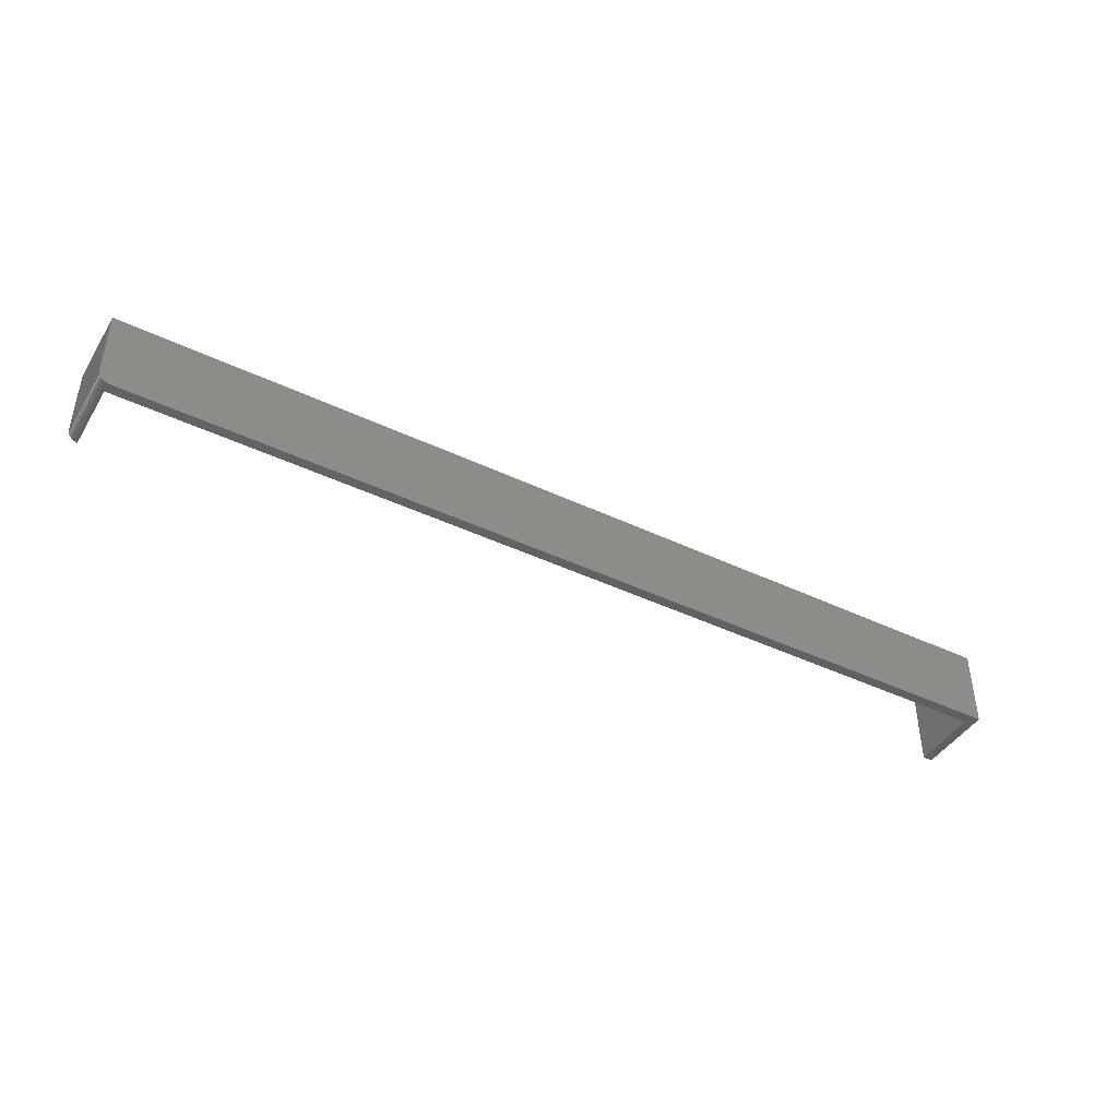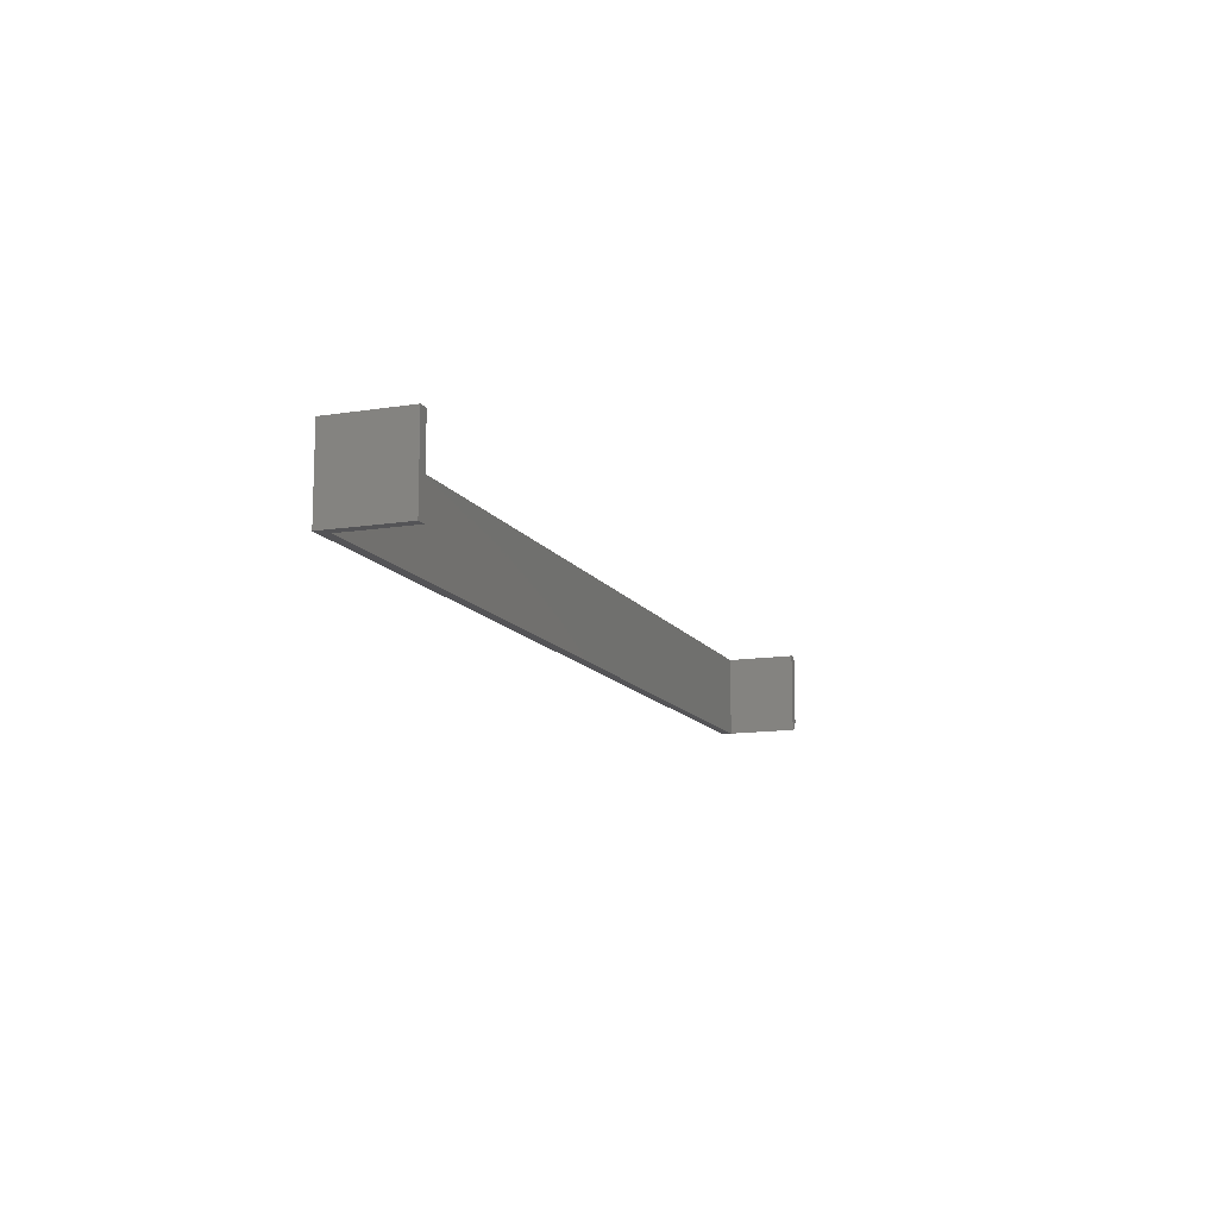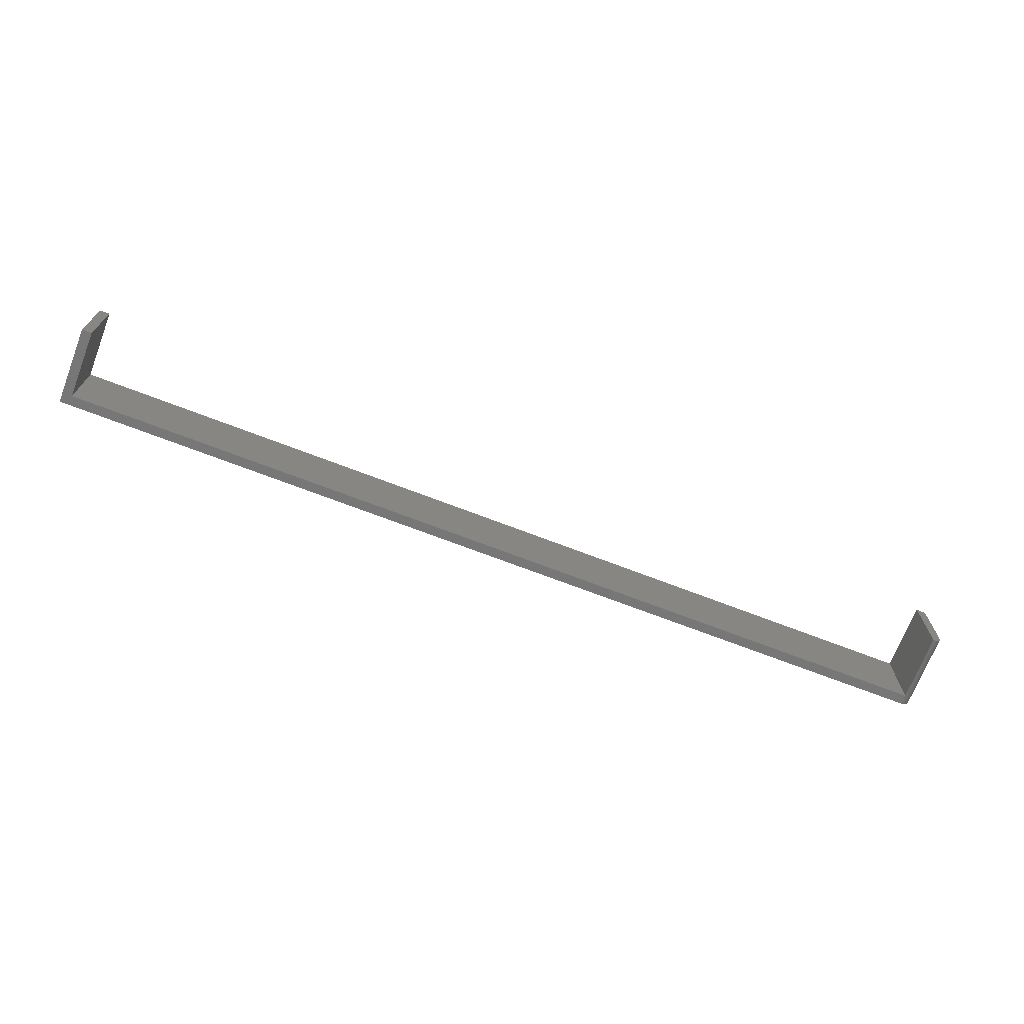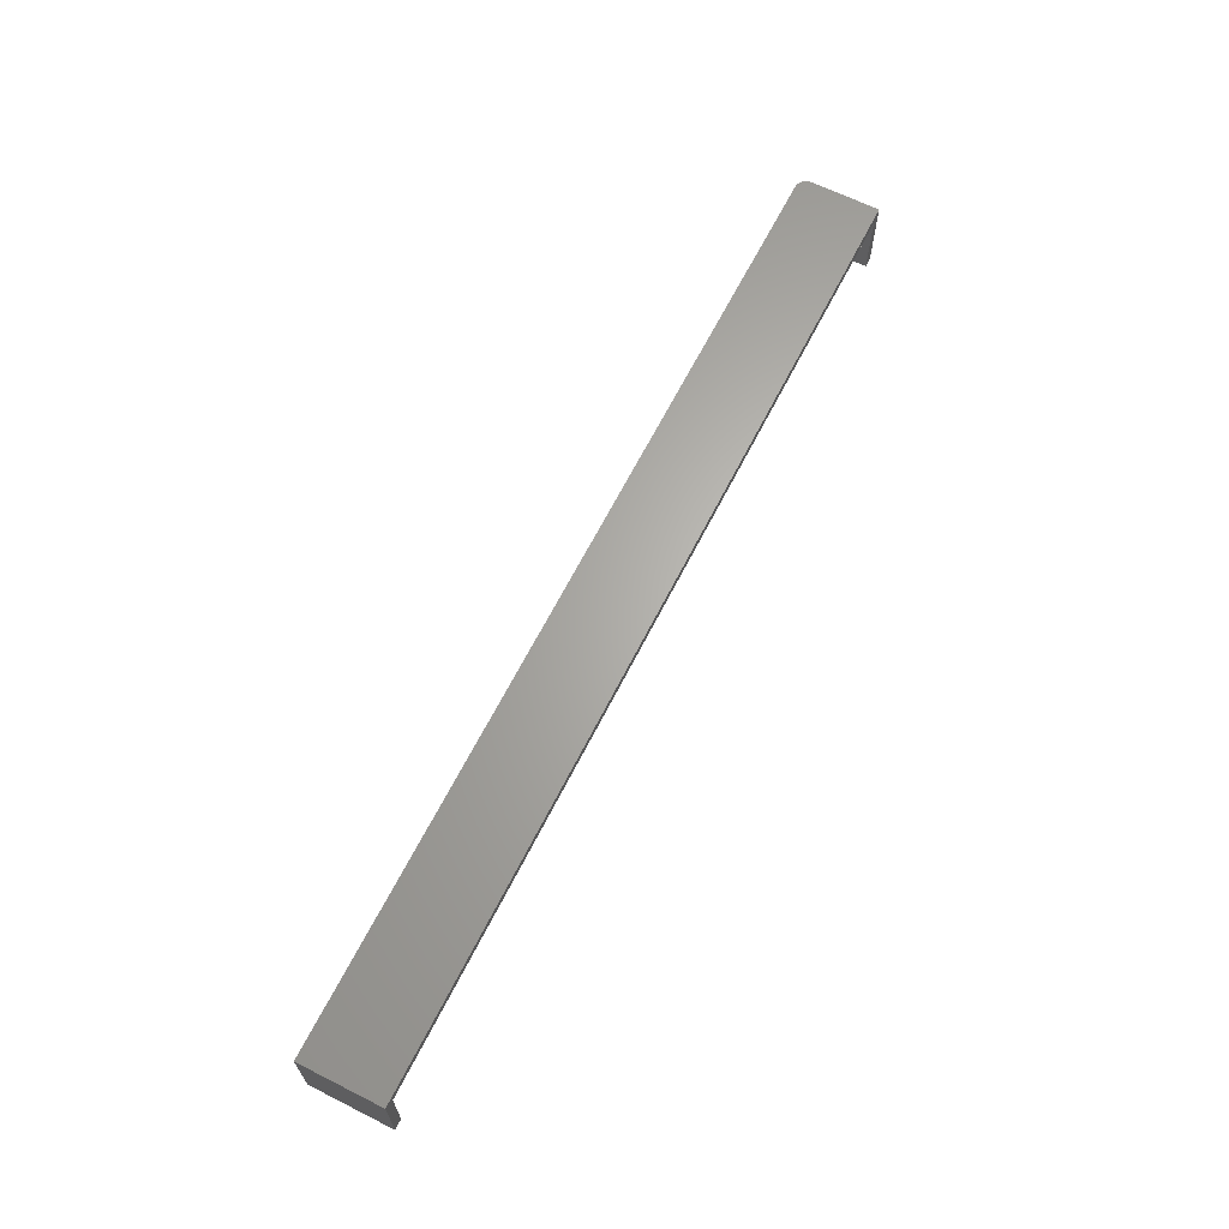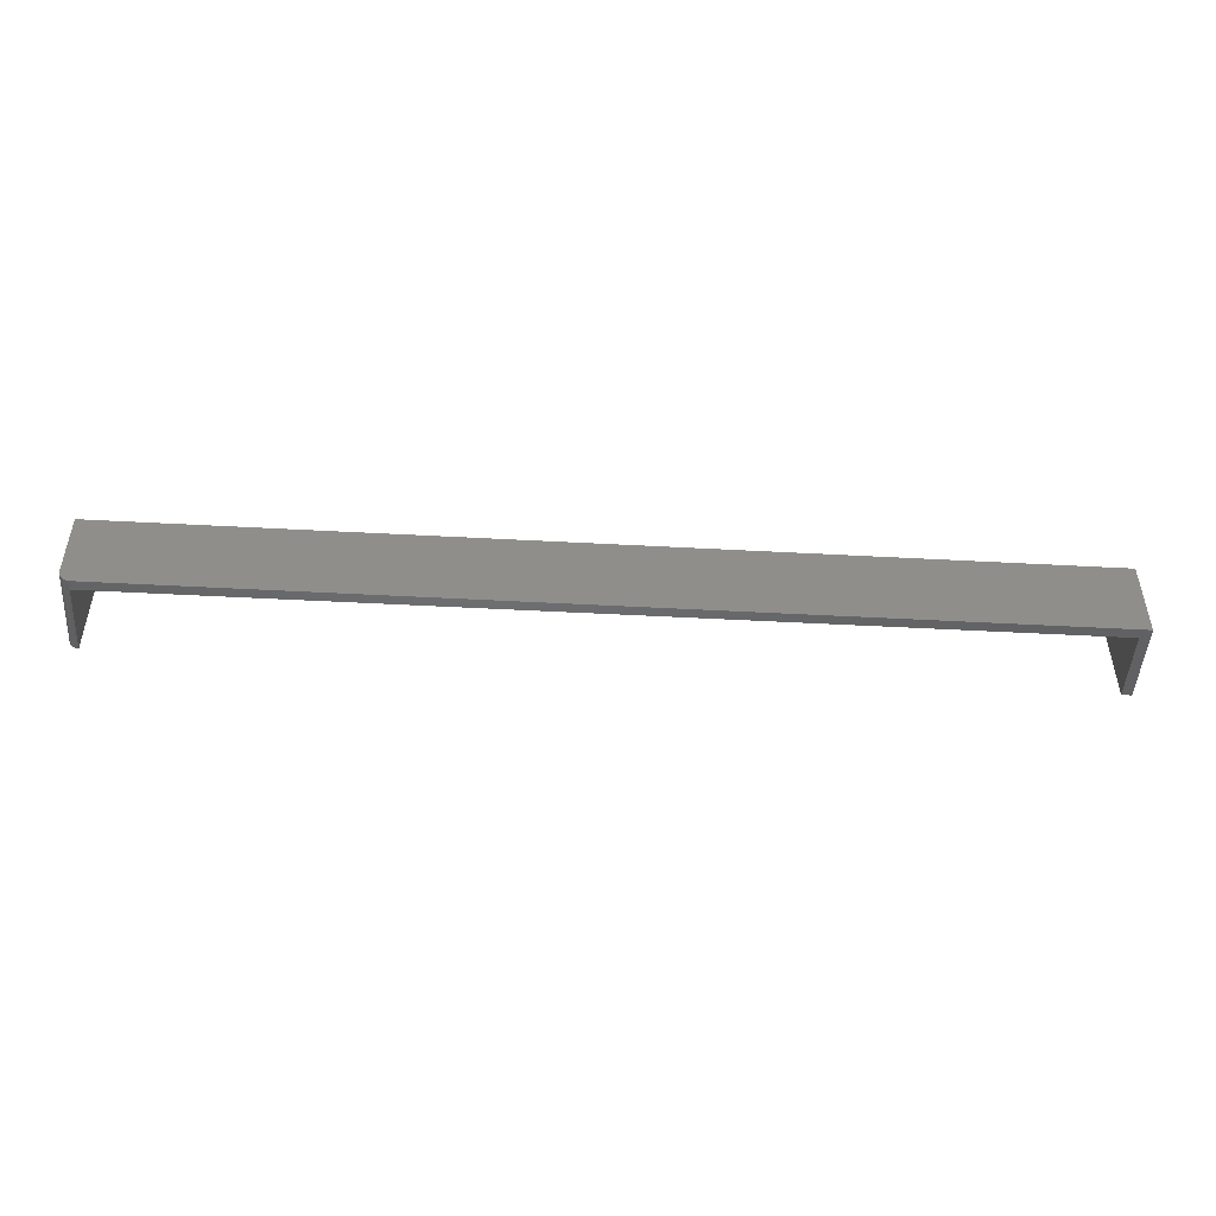
<metadata>
{"format":"stl","ext":"stl","renderer":"f3d","projection":"perspective","resolution":1024,"background":"white","views":[{"elev":-43.1,"azim":150.6,"up":"+Z"},{"elev":-12.5,"azim":-69.6,"up":"+Z"},{"elev":-70.1,"azim":-21.1,"up":"+Z"},{"elev":64.7,"azim":-63.2,"up":"+Y"},{"elev":-47.9,"azim":176.5,"up":"+Z"}]}
</metadata>
<code>
# stl→obj: 32 verts, 60 faces
v 0.3125 -0.001398 0
v -0.3058 -0.008059 0
v -0.3125 -0.001398 0
v -0.3125 -0.05469 0
v 0.3125 -0.008059 0
v -0.3058 -0.05469 0
v 0.3168 -0.001398 0.001317
v 0.314 -0.001398 0.0001501
v 0.3155 -0.001398 0.0005947
v 0.319 -0.001398 0.003472
v 0.3203 -0.001398 0.05469
v 0.3203 -0.001398 0.007812
v 0.3202 -0.001398 0.006288
v 0.3197 -0.001398 0.004823
v -0.3125 -0.001398 0.05469
v 0.318 -0.001398 0.002288
v 0.3203 -0.05469 0.007812
v 0.3203 -0.05469 0.05469
v 0.315 -0.05469 0.0004109
v 0.3163 -0.05469 0.00097
v 0.3174 -0.05469 0.001745
v 0.3137 -0.05469 0.05469
v 0.3137 -0.05469 8.53e-05
v 0.3184 -0.05469 0.002711
v 0.3192 -0.05469 0.003839
v 0.3198 -0.05469 0.005092
v 0.3202 -0.05469 0.00643
v 0.3137 -0.008059 0
v 0.3137 -0.008059 0.05469
v -0.3058 -0.008059 0.05469
v -0.3125 -0.05469 0.05469
v -0.3058 -0.05469 0.05469
f 1 2 3
f 2 4 3
f 5 2 1
f 6 4 2
f 1 7 8
f 7 9 8
f 10 11 12
f 10 12 13
f 10 13 14
f 15 11 10
f 15 10 16
f 15 16 7
f 15 7 1
f 15 1 3
f 17 12 18
f 18 12 11
f 19 20 21
f 22 23 19
f 22 19 21
f 22 21 24
f 22 24 25
f 22 25 26
f 22 26 27
f 22 27 17
f 22 17 18
f 28 23 29
f 29 23 22
f 30 2 29
f 29 2 5
f 29 5 28
f 23 9 19
f 23 28 9
f 28 8 9
f 28 5 8
f 1 8 5
f 12 17 13
f 13 17 27
f 13 27 14
f 14 27 26
f 14 26 10
f 10 26 25
f 10 25 16
f 16 25 24
f 16 24 7
f 7 24 21
f 7 21 9
f 9 21 20
f 9 20 19
f 30 29 11
f 30 11 15
f 30 15 31
f 30 31 32
f 22 18 29
f 29 18 11
f 3 4 15
f 15 4 31
f 6 2 32
f 32 2 30
f 31 4 32
f 32 4 6

</code>
